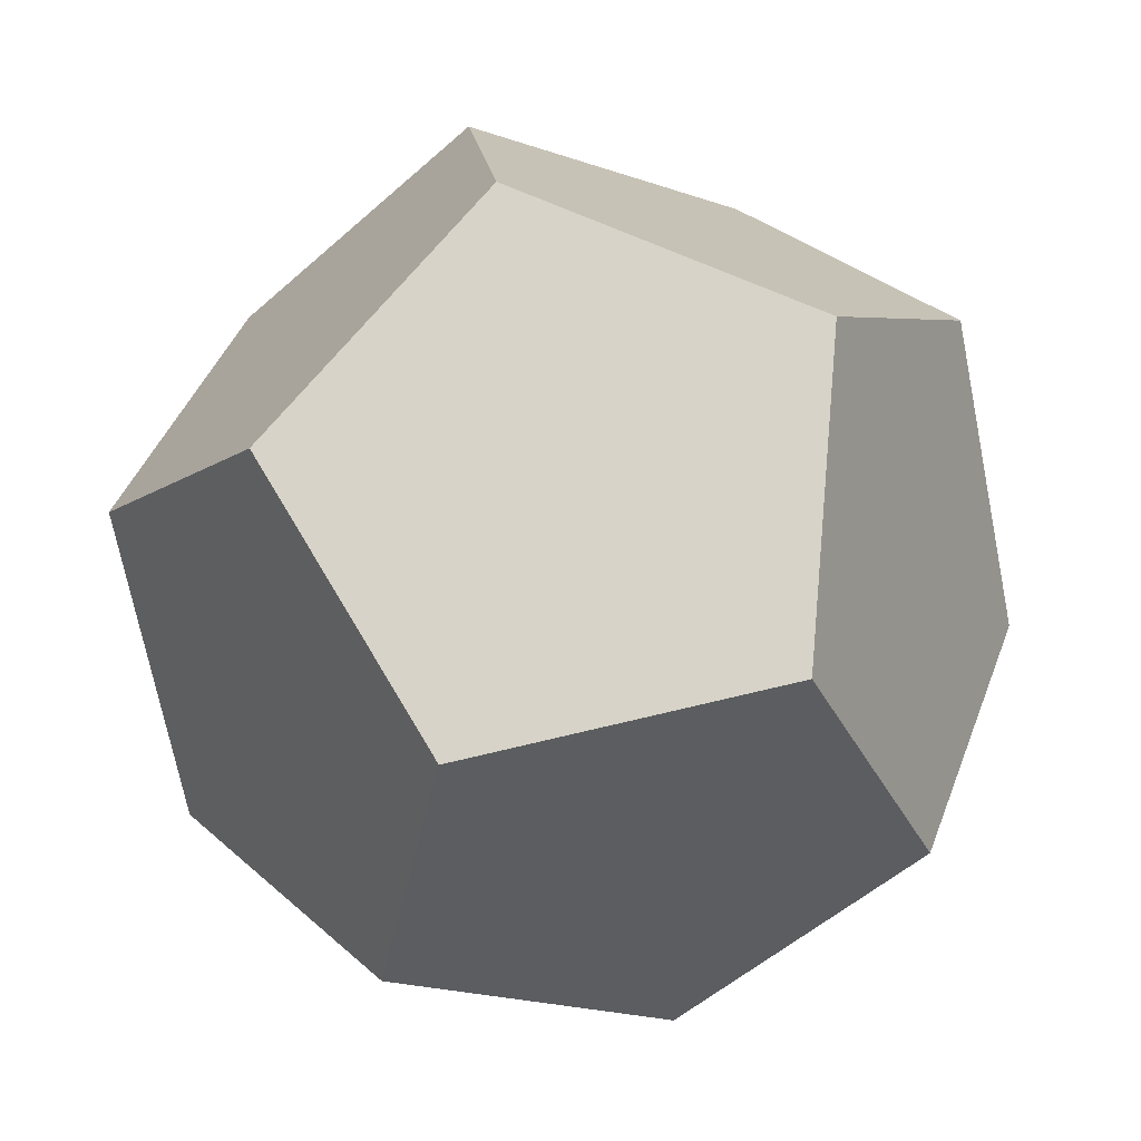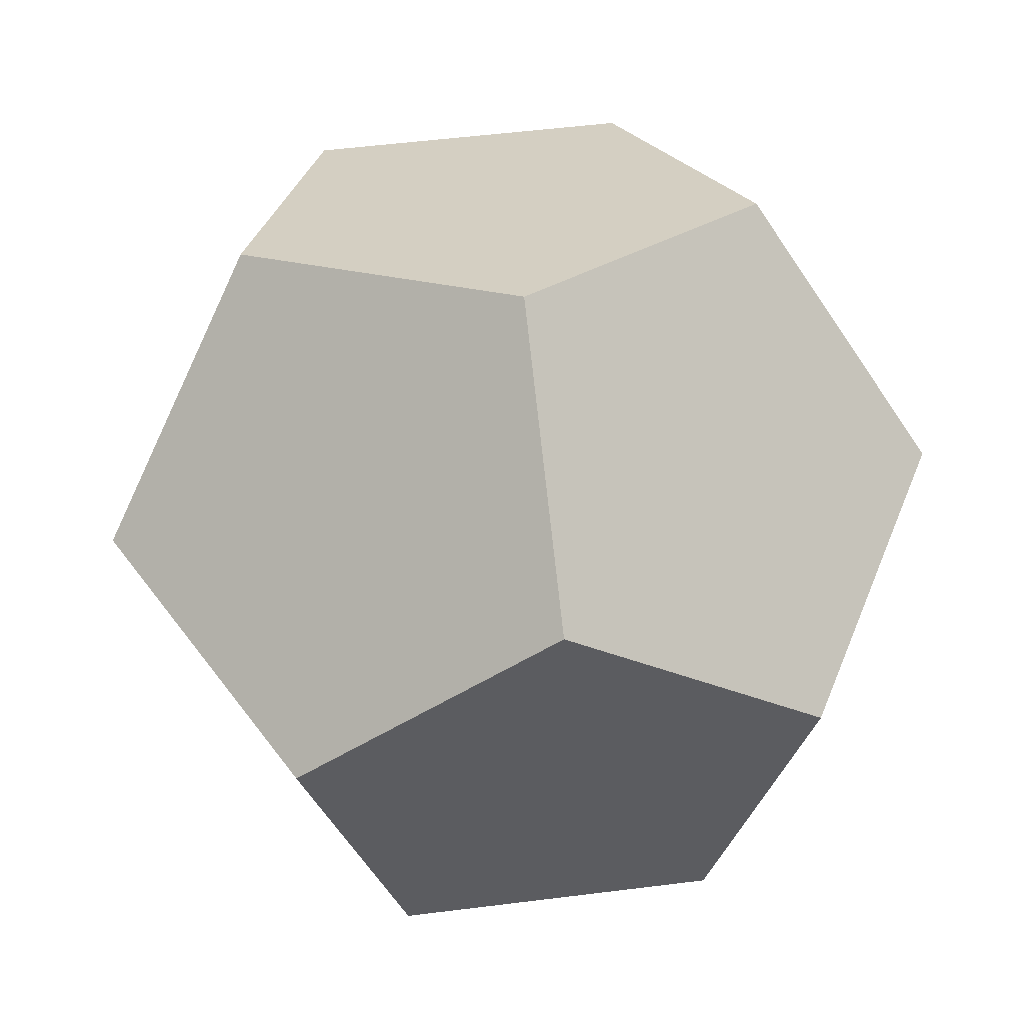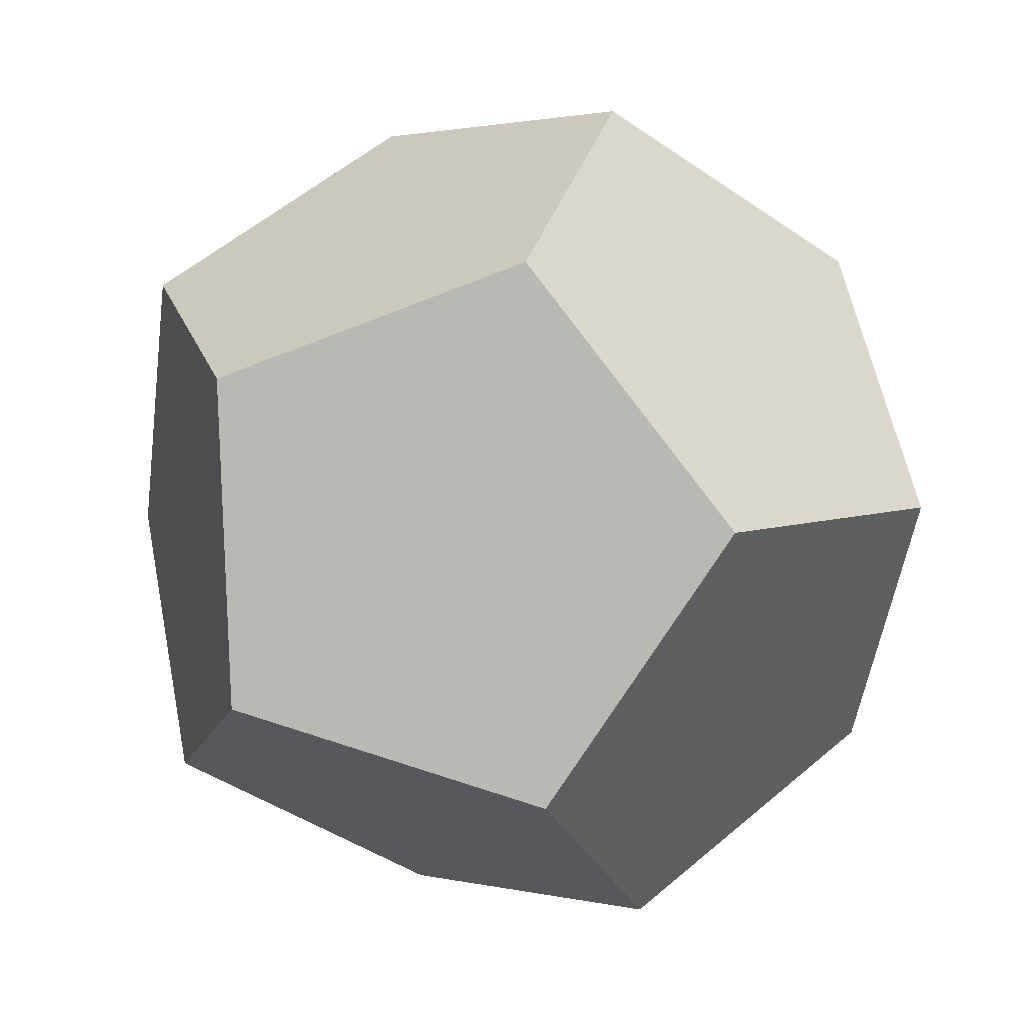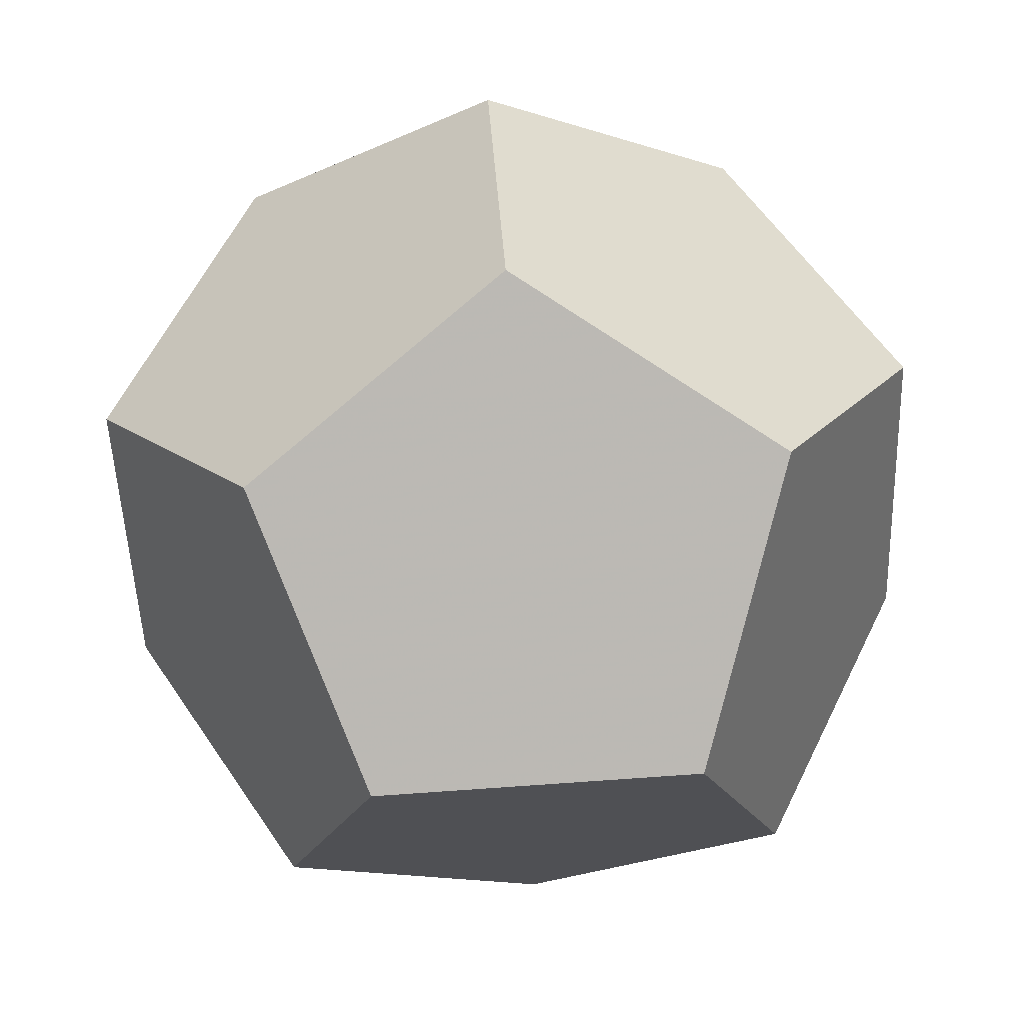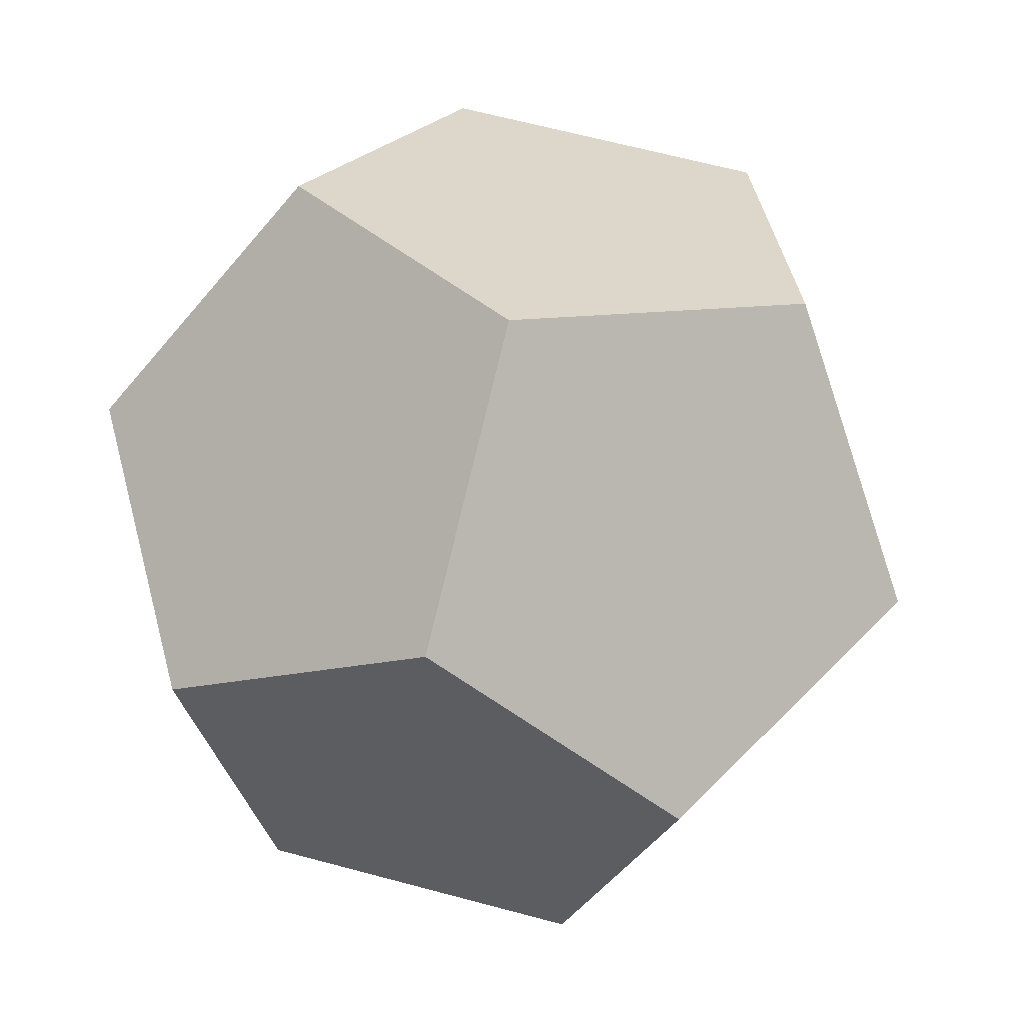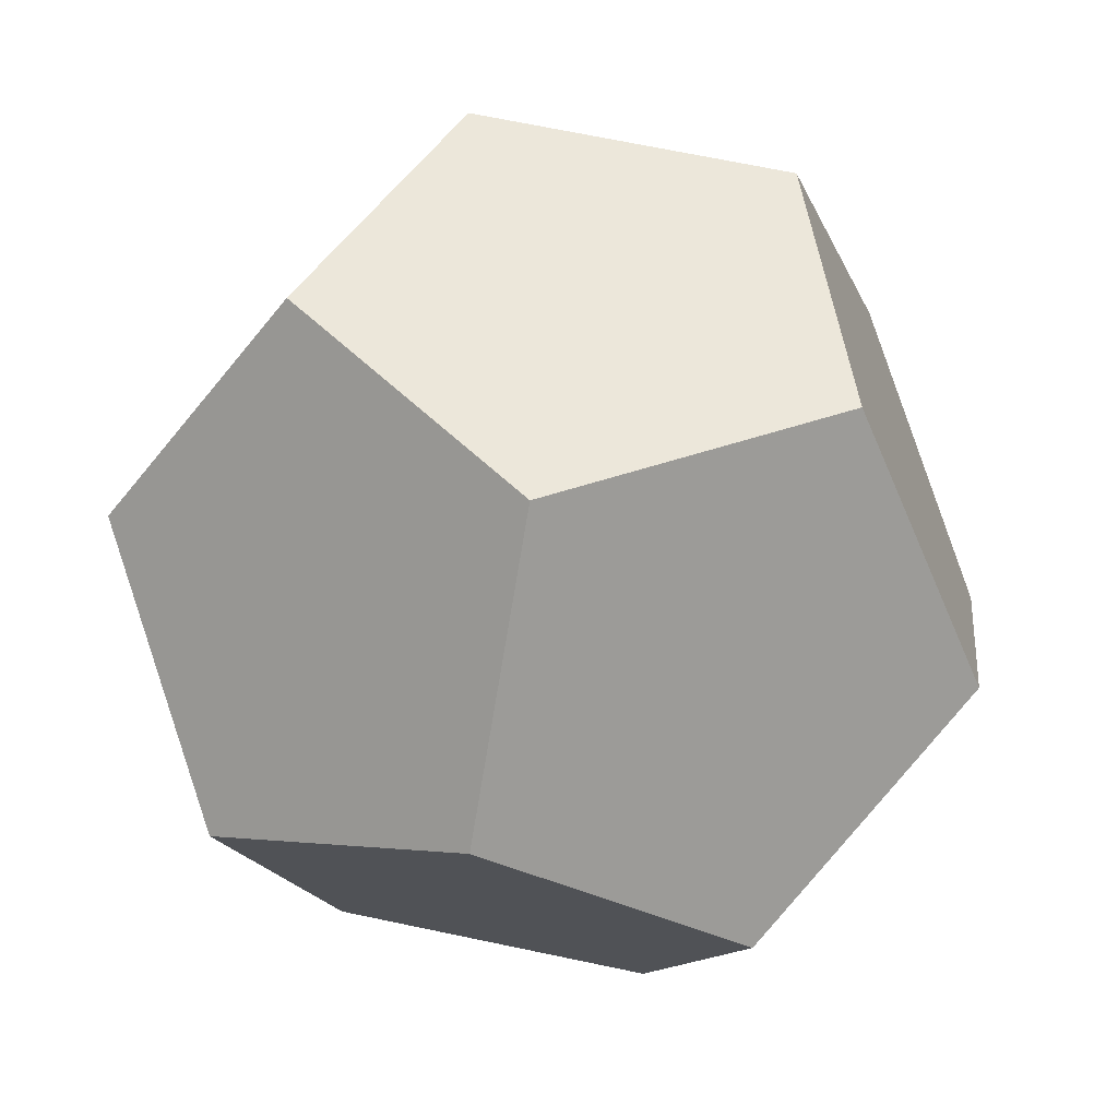
<metadata>
{"format":"obj","ext":"obj","renderer":"f3d","projection":"perspective","resolution":1024,"background":"white","views":[{"elev":33.0,"azim":-129.6,"up":"+Y"},{"elev":52.8,"azim":172.3,"up":"+Y"},{"elev":-60.9,"azim":-157.7,"up":"+Y"},{"elev":70.5,"azim":-4.0,"up":"+Y"},{"elev":-75.9,"azim":108.6,"up":"+Y"},{"elev":-59.0,"azim":113.1,"up":"+Y"}]}
</metadata>
<code>
v 0 0.5 -0.6545
v 0 0.809 -0.1545
v 0.4755 0.6545 0.1545
v 0.7694 0.25 -0.1545
v 0.4755 0.1545 -0.6545
v -0.4755 0.1545 -0.6545
v -0.7694 0.25 -0.1545
v -0.4755 0.6545 0.1545
v -0.2939 -0.4045 -0.6545
v -0.4755 -0.6545 -0.1545
v -0.7694 -0.25 0.1545
v 0.2939 -0.4045 -0.6545
v 0.4755 -0.6545 -0.1545
v 0 -0.809 0.1545
v 0.7694 -0.25 0.1545
v 0.2939 0.4045 0.6545
v 0.4755 -0.1545 0.6545
v -0.2939 0.4045 0.6545
v -0.4755 -0.1545 0.6545
v 0 -0.5 0.6545
f 1 2 3
f 1 3 4
f 1 4 5
f 6 7 8
f 6 8 2
f 6 2 1
f 9 10 11
f 9 11 7
f 9 7 6
f 12 13 14
f 12 14 10
f 12 10 9
f 5 4 15
f 5 15 13
f 5 13 12
f 3 16 17
f 3 17 15
f 3 15 4
f 8 18 16
f 8 16 3
f 8 3 2
f 11 19 18
f 11 18 8
f 11 8 7
f 14 20 19
f 14 19 11
f 14 11 10
f 15 17 20
f 15 20 14
f 15 14 13
f 18 19 20
f 18 20 17
f 18 17 16
f 9 6 1
f 9 1 5
f 9 5 12

</code>
